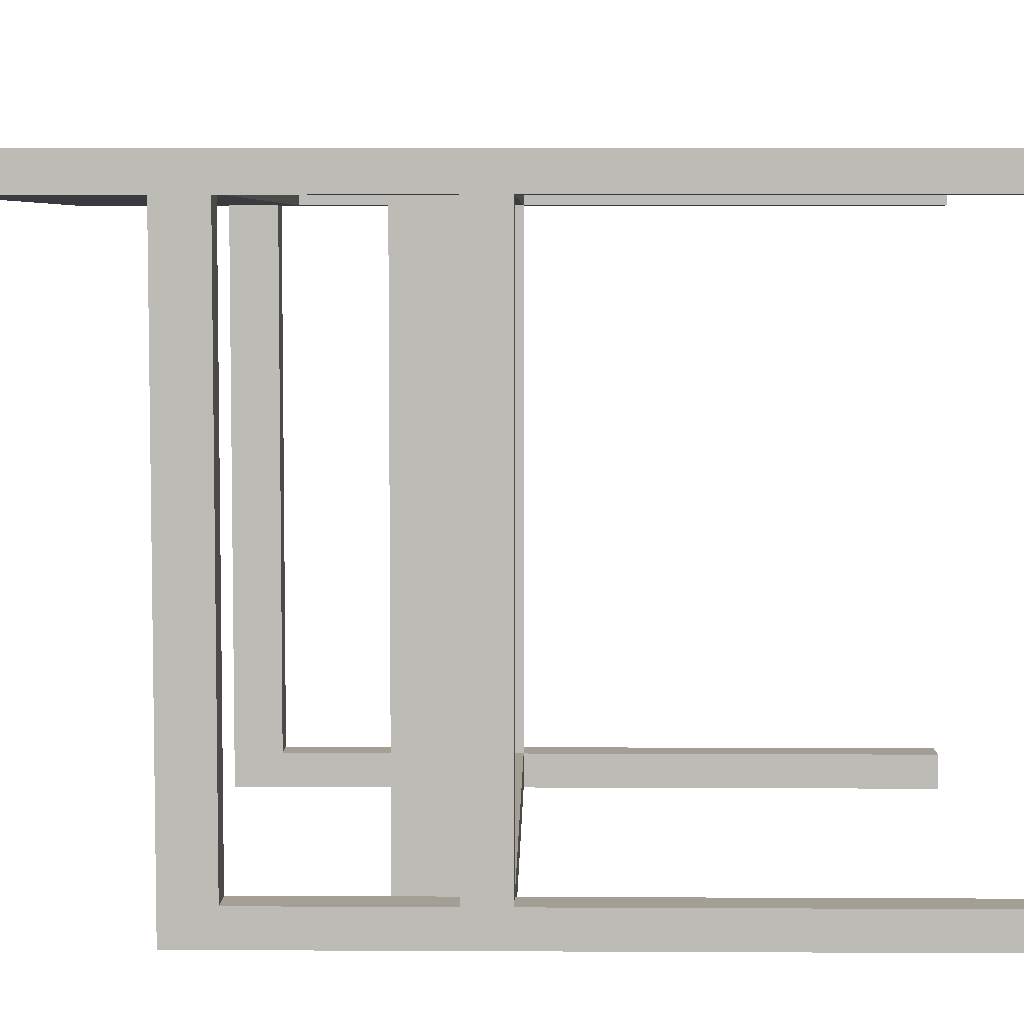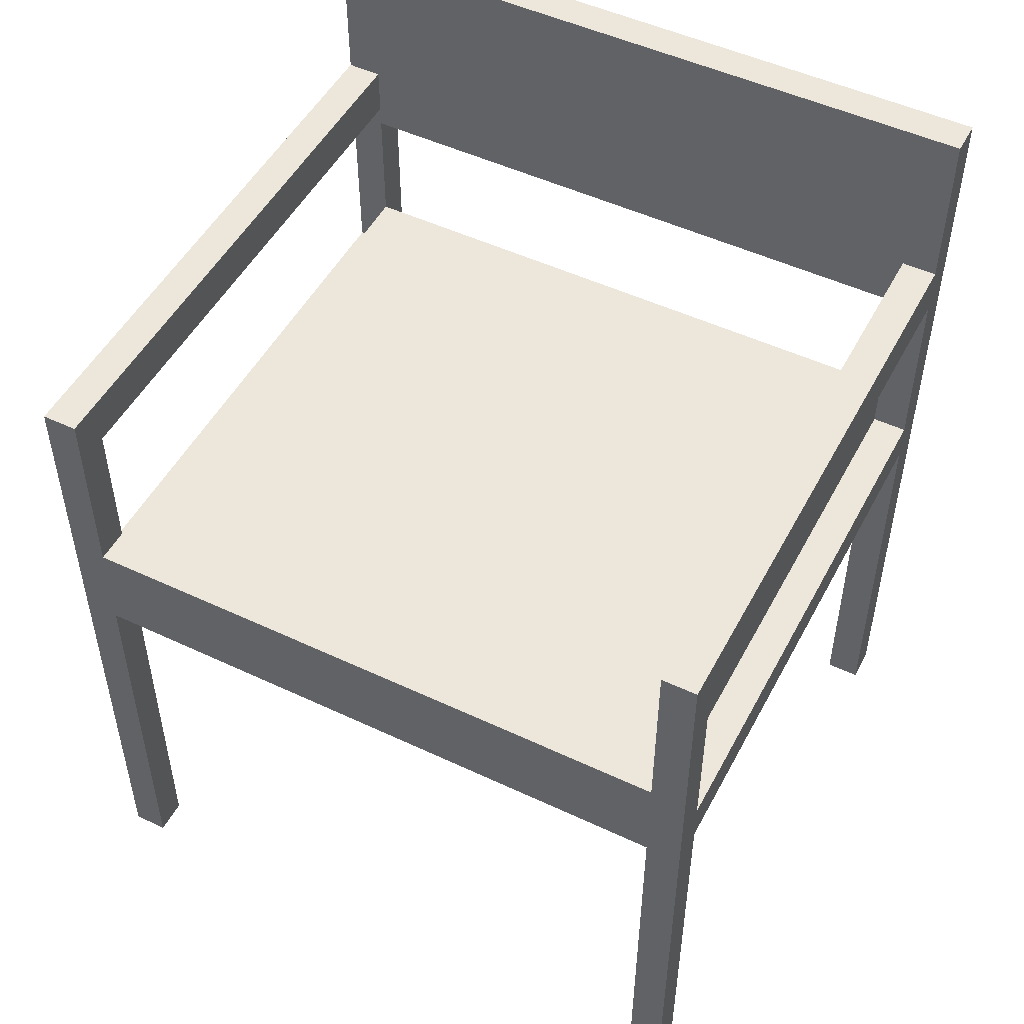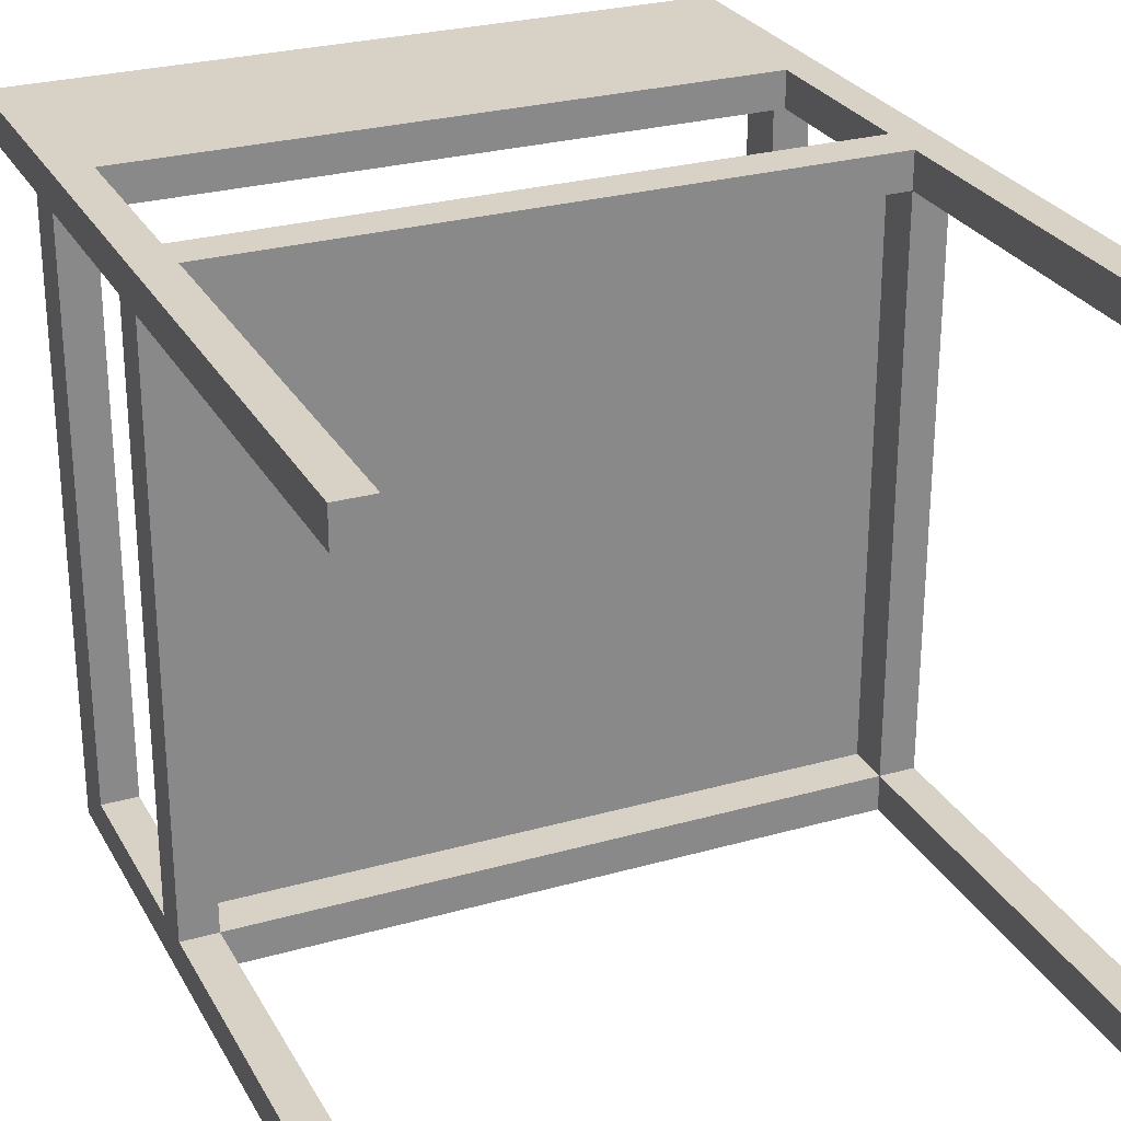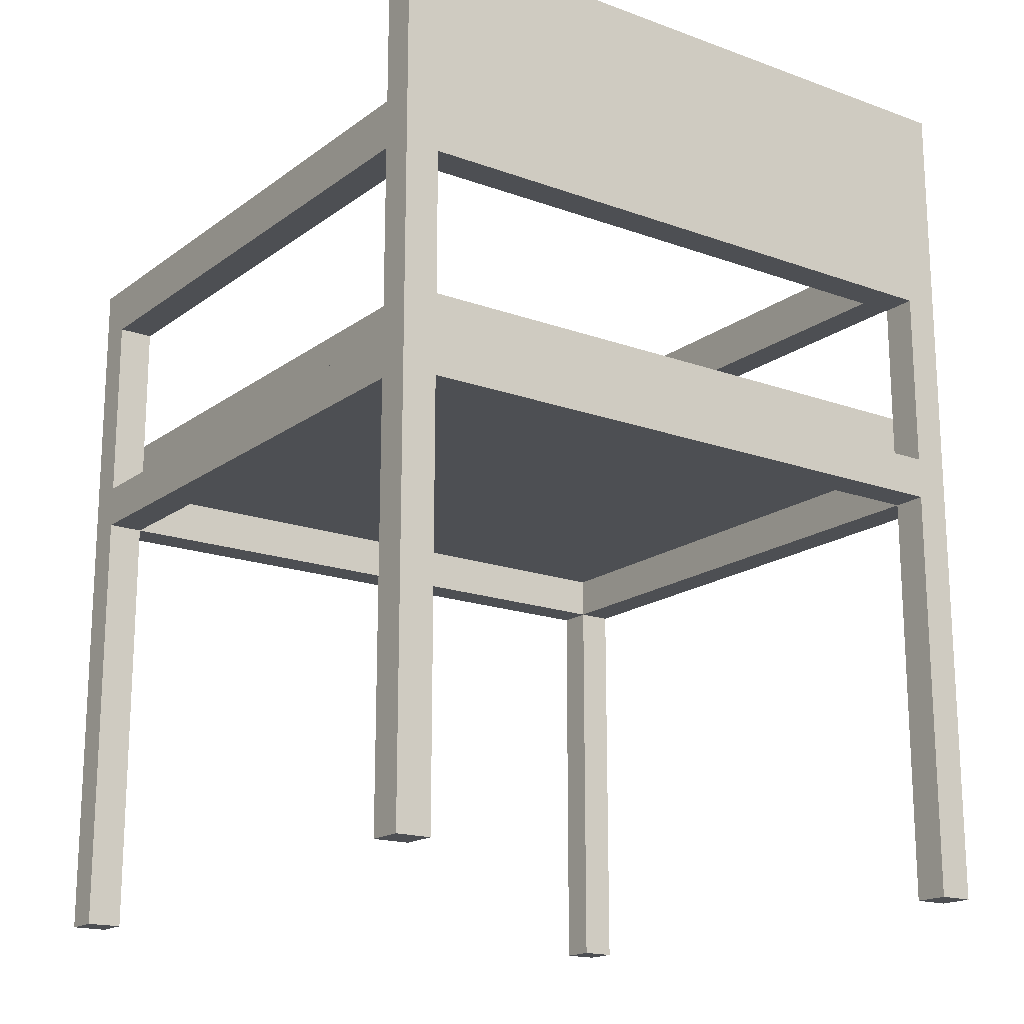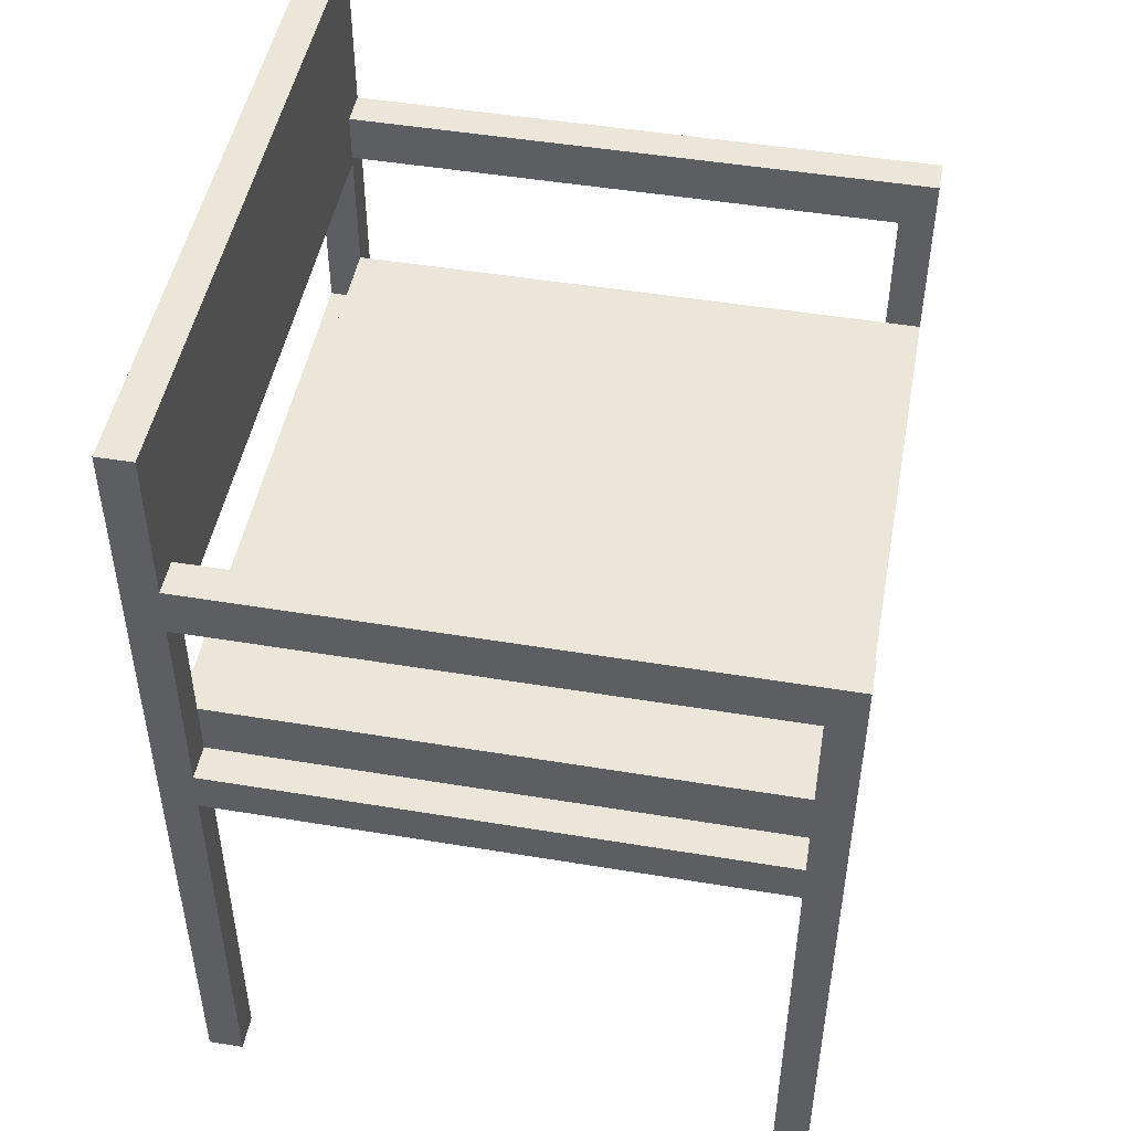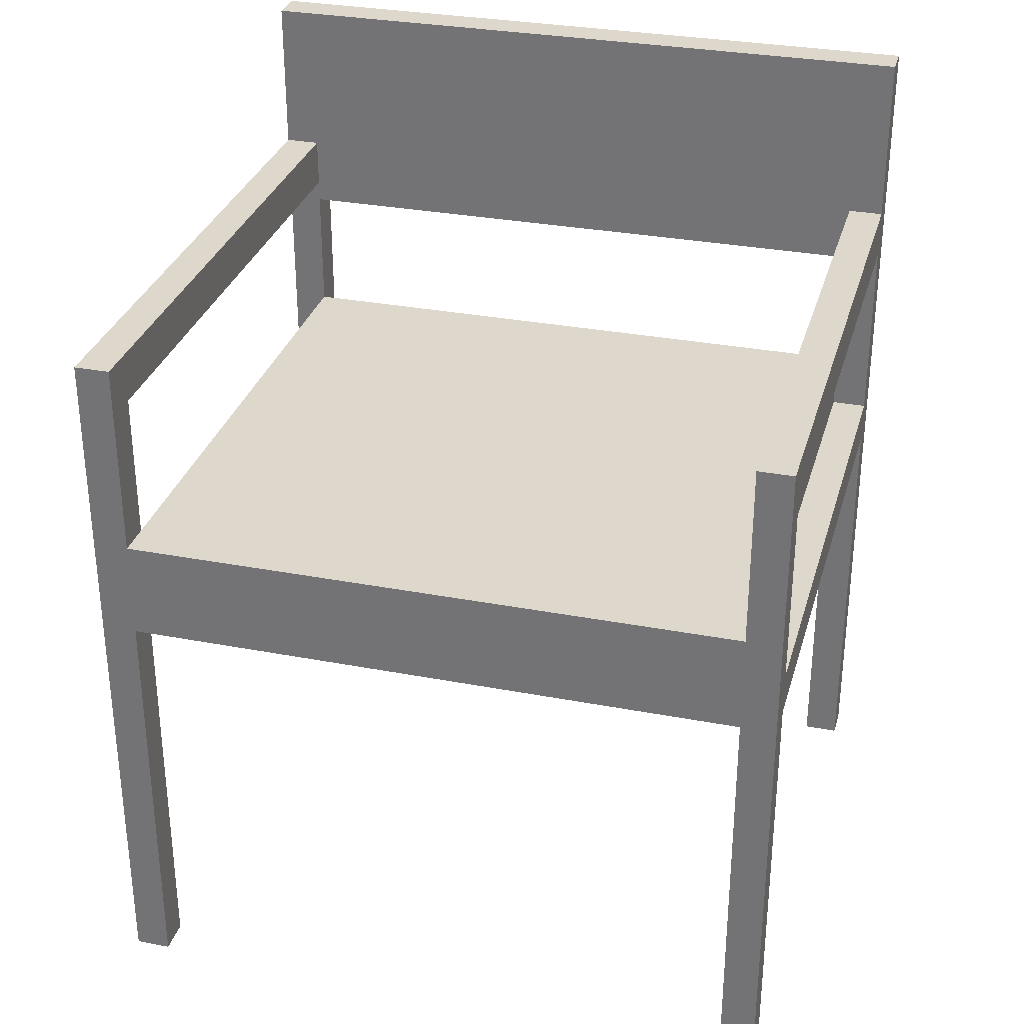
<metadata>
{"format":"obj","ext":"obj","renderer":"f3d","projection":"perspective","resolution":1024,"background":"white","views":[{"elev":5.6,"azim":-89.1,"up":"+Z"},{"elev":50.3,"azim":-152.7,"up":"+Y"},{"elev":27.2,"azim":-23.6,"up":"+Z"},{"elev":-17.6,"azim":-35.6,"up":"+Y"},{"elev":48.2,"azim":100.5,"up":"+Y"},{"elev":31.2,"azim":-164.8,"up":"+Y"}]}
</metadata>
<code>
v -0.2408 -0.01672 -0.2802
v 0.2408 -0.01672 -0.2528
v -0.2408 -0.01672 -0.2528
v 0.2408 -0.01672 -0.2802
v -0.2408 0.01611 -0.2528
v 0.2408 0.01611 -0.2802
v 0.2408 0.01611 -0.2528
v -0.2408 0.01611 -0.2802
v -0.2681 -0.356 -0.2802
v -0.2408 -0.356 -0.2528
v -0.2681 -0.356 -0.2528
v -0.2408 -0.356 -0.2802
v -0.2681 0.1638 -0.2528
v -0.2408 0.2021 -0.2802
v -0.2408 0.1638 -0.2528
v -0.2681 0.2021 -0.2802
v -0.2408 0.1638 0.1794
v -0.2681 0.2021 0.1794
v -0.2681 0.1638 0.1794
v -0.2408 0.2021 0.1794
v 0.2408 0.01611 0.1794
v 0.2681 -0.01672 0.1794
v 0.2681 0.01611 0.1794
v 0.2408 -0.01672 0.1794
v 0.2681 0.01611 -0.2528
v 0.2681 -0.01672 -0.2528
v -0.2681 0.01611 0.1794
v -0.2408 -0.01672 0.1794
v -0.2408 0.01611 0.1794
v -0.2681 -0.01672 0.1794
v -0.2681 -0.01672 -0.2528
v -0.2681 0.01611 -0.2528
v -0.2408 0.05988 0.1794
v 0.2408 0.05988 0.1794
v 0.2408 0.05988 -0.2802
v -0.2408 0.05988 -0.2802
v 0.2408 -0.345 -0.2802
v 0.2681 -0.345 -0.2528
v 0.2408 -0.345 -0.2528
v 0.2681 -0.345 -0.2802
v 0.2408 0.1748 -0.2528
v 0.2681 0.2131 -0.2802
v 0.2681 0.1748 -0.2528
v 0.2408 0.2131 -0.2802
v 0.2681 0.1748 0.1794
v 0.2408 0.2131 0.1794
v 0.2408 0.1748 0.1794
v 0.2681 0.2131 0.1794
v 0.2408 -0.345 0.1794
v -0.2408 0.1584 0.1794
v 0.2681 0.3335 0.1794
v 0.2681 0.3335 0.2068
v 0.2681 -0.345 0.1794
v 0.2408 0.1584 0.1794
v -0.2681 0.3335 0.1794
v 0.2681 -0.345 0.2068
v 0.2408 -0.01672 0.2068
v -0.2408 0.1584 0.2054
v -0.2681 -0.345 0.1794
v -0.2681 0.3335 0.2068
v 0.2408 0.1584 0.2068
v 0.2408 -0.345 0.2068
v 0.2408 0.01611 0.2054
v 0.2408 0.1584 0.2054
v 0.2408 0.01611 0.2068
v -0.2408 -0.01672 0.2068
v -0.2408 0.1584 0.2068
v -0.2408 0.01611 0.2054
v -0.2681 -0.345 0.2068
v -0.2408 0.01611 0.2068
v -0.2408 -0.345 0.2068
v -0.2408 -0.345 0.1794
g mesh1_mesh1-geometry
f 1 2 3
f 2 1 4
f 2 5 3
f 5 1 3
f 1 6 4
f 6 2 4
f 5 2 7
f 1 5 8
f 6 1 8
f 2 6 7
f 6 5 7
f 5 6 8
g mesh1_mesh1-geometry
f 3 2 1
f 4 1 2
f 3 5 2
f 3 1 5
f 4 6 1
f 4 2 6
f 7 2 5
f 8 5 1
f 8 1 6
f 7 6 2
f 7 5 6
f 8 6 5
g mesh2_mesh2-geometry
f 9 10 11
f 10 9 12
f 11 10 9
f 12 9 10
f 10 13 11
f 11 13 10
f 13 9 11
f 11 9 13
f 9 14 12
f 12 14 9
f 14 10 12
f 12 10 14
f 13 10 15
f 15 10 13
f 9 13 16
f 16 13 9
f 14 9 16
f 16 9 14
f 10 14 15
f 15 14 10
f 17 13 15
f 15 13 17
f 16 13 18
f 18 13 16
f 18 14 16
f 16 14 18
f 15 14 17
f 17 14 15
f 13 17 19
f 19 17 13
f 18 13 19
f 19 13 18
f 14 18 20
f 20 18 14
f 17 14 20
f 20 14 17
f 19 20 17
f 17 20 19
f 20 19 18
f 18 19 20
g mesh3_mesh3-geometry
f 21 22 23
f 22 21 24
f 22 25 23
f 25 21 23
f 21 2 24
f 2 22 24
f 25 22 26
f 21 25 7
f 2 21 7
f 22 2 26
f 2 25 26
f 25 2 7
g mesh3_mesh3-geometry
f 23 22 21
f 24 21 22
f 23 25 22
f 23 21 25
f 24 2 21
f 24 22 2
f 26 22 25
f 7 25 21
f 7 21 2
f 26 2 22
f 26 25 2
f 7 2 25
g mesh4_mesh4-geometry
f 27 28 29
f 28 27 30
f 28 5 29
f 5 27 29
f 27 31 30
f 31 28 30
f 5 28 3
f 27 5 32
f 31 27 32
f 28 31 3
f 31 5 3
f 5 31 32
g mesh4_mesh4-geometry
f 29 28 27
f 30 27 28
f 29 5 28
f 29 27 5
f 30 31 27
f 30 28 31
f 3 28 5
f 32 5 27
f 32 27 31
f 3 31 28
f 3 5 31
f 32 31 5
g mesh5_mesh5-geometry
f 33 21 34
f 21 33 29
f 21 35 34
f 35 33 34
f 33 8 29
f 8 21 29
f 35 21 6
f 33 35 36
f 8 33 36
f 21 8 6
f 8 35 6
f 35 8 36
g mesh5_mesh5-geometry
f 34 21 33
f 29 33 21
f 34 35 21
f 34 33 35
f 29 8 33
f 29 21 8
f 6 21 35
f 36 35 33
f 36 33 8
f 6 8 21
f 6 35 8
f 36 8 35
g mesh6_mesh6-geometry
f 37 38 39
f 38 37 40
f 39 38 37
f 40 37 38
f 38 41 39
f 39 41 38
f 41 37 39
f 39 37 41
f 37 42 40
f 40 42 37
f 42 38 40
f 40 38 42
f 41 38 43
f 43 38 41
f 37 41 44
f 44 41 37
f 42 37 44
f 44 37 42
f 38 42 43
f 43 42 38
f 45 41 43
f 43 41 45
f 44 41 46
f 46 41 44
f 46 42 44
f 44 42 46
f 43 42 45
f 45 42 43
f 41 45 47
f 47 45 41
f 46 41 47
f 47 41 46
f 42 46 48
f 48 46 42
f 45 42 48
f 48 42 45
f 47 48 45
f 45 48 47
f 45 49 47
f 48 47 46
f 46 47 48
f 47 50 46
f 46 51 48
f 52 45 48
f 49 45 53
f 47 49 24
f 47 54 50
f 55 46 50
f 51 46 55
f 52 48 51
f 56 45 52
f 45 56 53
f 56 49 53
f 49 57 24
f 47 24 21
f 47 21 54
f 58 54 50
f 50 54 58
f 55 50 59
f 60 51 55
f 51 60 52
f 52 61 56
f 49 56 62
f 57 49 62
f 57 28 24
f 28 21 24
f 54 63 21
f 21 63 54
f 54 58 64
f 64 58 54
f 29 58 50
f 50 58 29
f 29 59 50
f 59 60 55
f 61 52 60
f 61 62 56
f 62 65 57
f 28 57 66
f 21 28 29
f 63 54 64
f 64 54 63
f 63 29 21
f 21 29 63
f 67 64 58
f 58 29 68
f 68 29 58
f 28 59 29
f 60 59 69
f 61 60 67
f 62 61 65
f 70 57 65
f 57 70 66
f 71 28 66
f 64 65 63
f 29 63 68
f 68 63 29
f 64 67 61
f 68 67 58
f 59 28 72
f 59 71 69
f 69 66 60
f 67 60 70
f 65 64 61
f 68 65 70
f 70 60 66
f 28 71 72
f 66 69 71
f 65 68 63
f 67 68 70
f 71 59 72
g mesh6_mesh6-geometry
f 47 49 45
f 46 50 47
f 48 51 46
f 48 45 52
f 53 45 49
f 24 49 47
f 50 54 47
f 50 46 55
f 55 46 51
f 51 48 52
f 52 45 56
f 53 56 45
f 53 49 56
f 24 57 49
f 21 24 47
f 54 21 47
f 59 50 55
f 55 51 60
f 52 60 51
f 56 61 52
f 62 56 49
f 62 49 57
f 24 28 57
f 24 21 28
f 50 59 29
f 55 60 59
f 60 52 61
f 56 62 61
f 57 65 62
f 66 57 28
f 29 28 21
f 58 64 67
f 29 59 28
f 69 59 60
f 67 60 61
f 65 61 62
f 65 57 70
f 66 70 57
f 66 28 71
f 63 65 64
f 61 67 64
f 58 67 68
f 72 28 59
f 69 71 59
f 60 66 69
f 70 60 67
f 61 64 65
f 70 65 68
f 66 60 70
f 72 71 28
f 71 69 66
f 63 68 65
f 70 68 67
f 72 59 71

</code>
